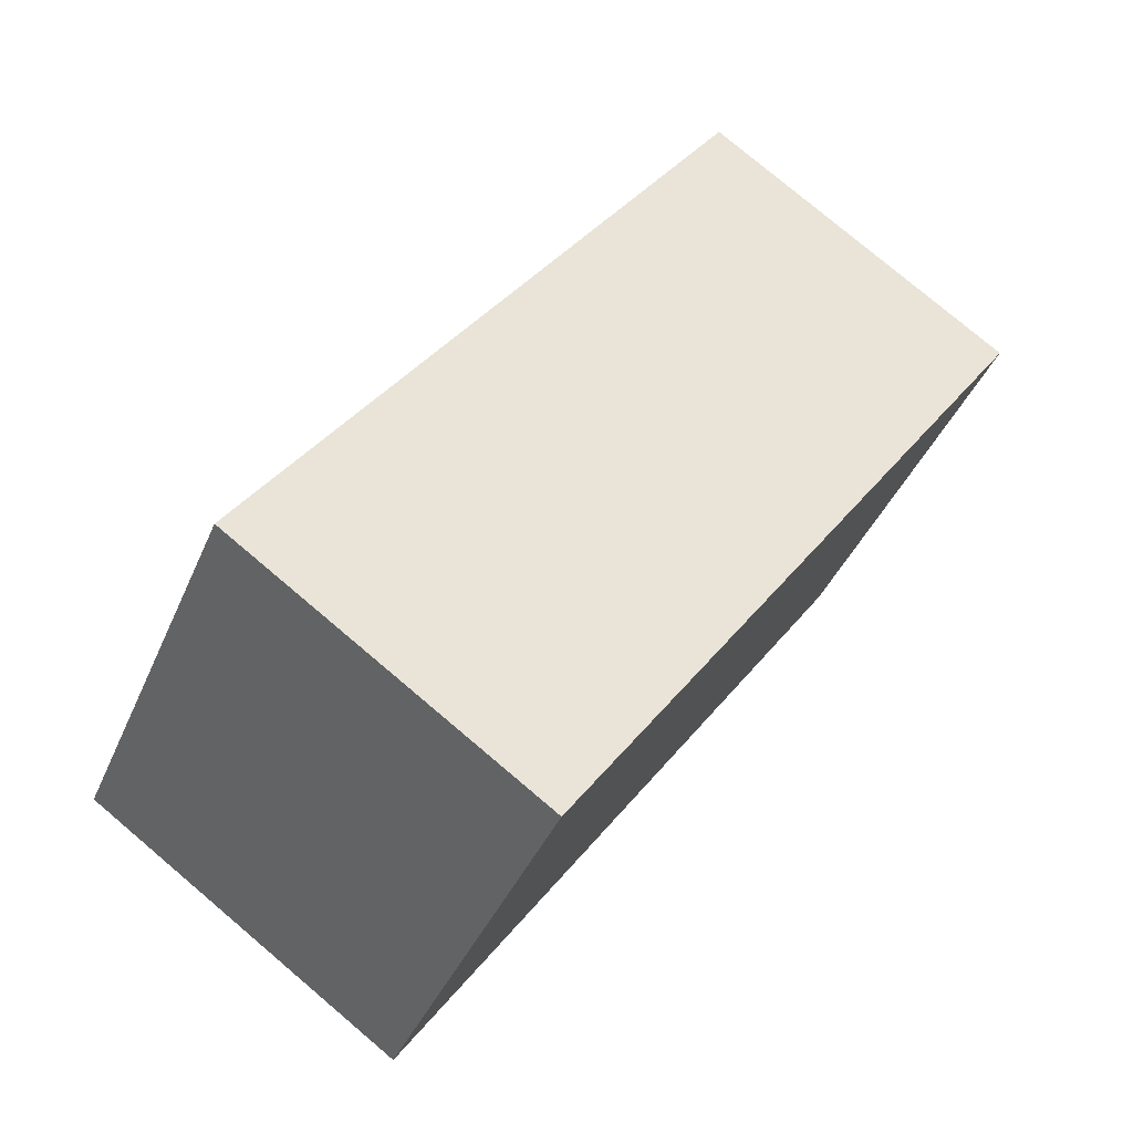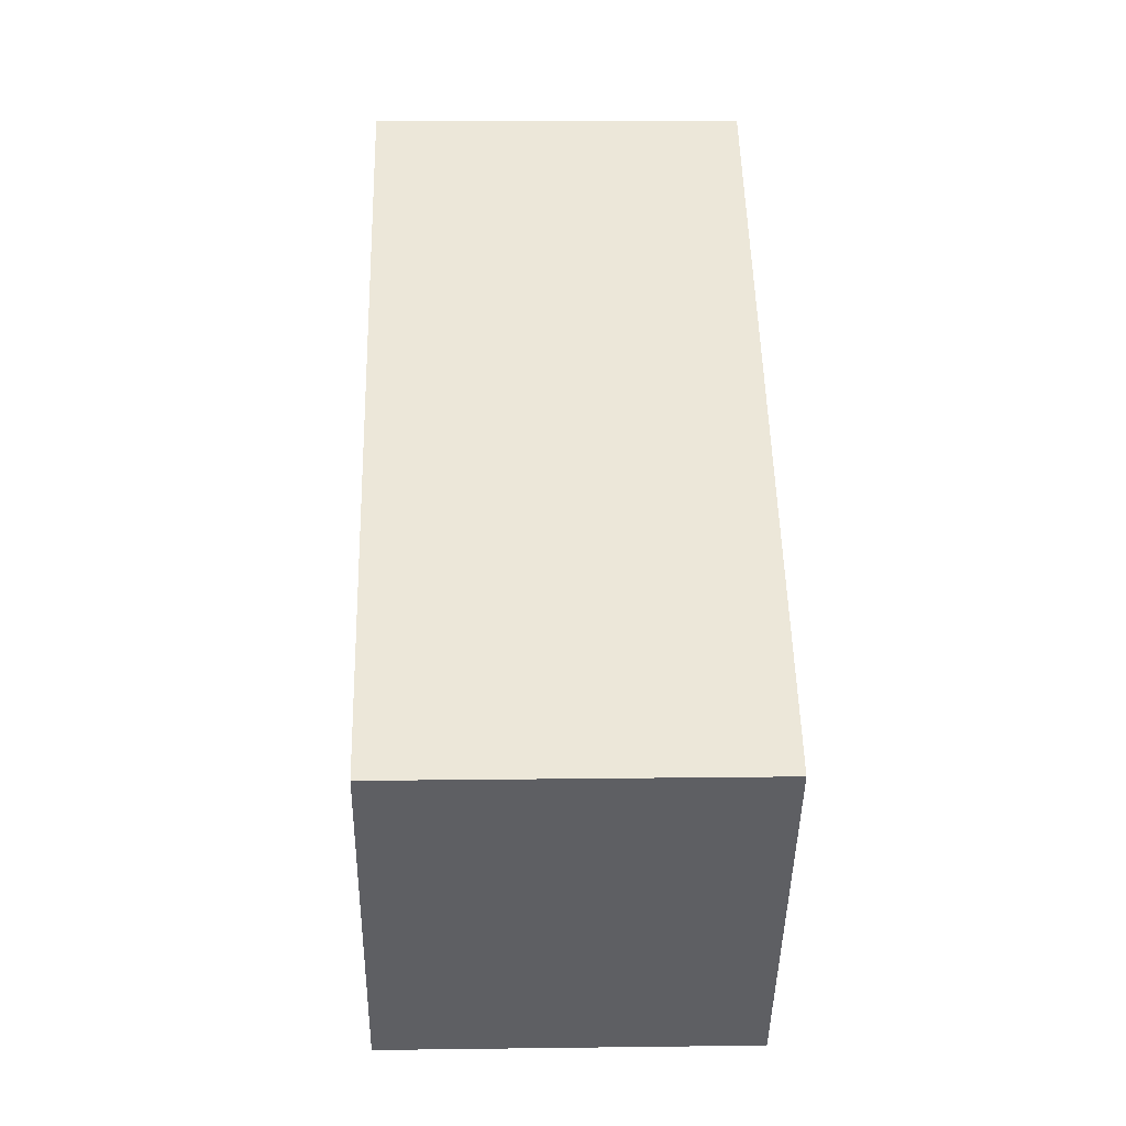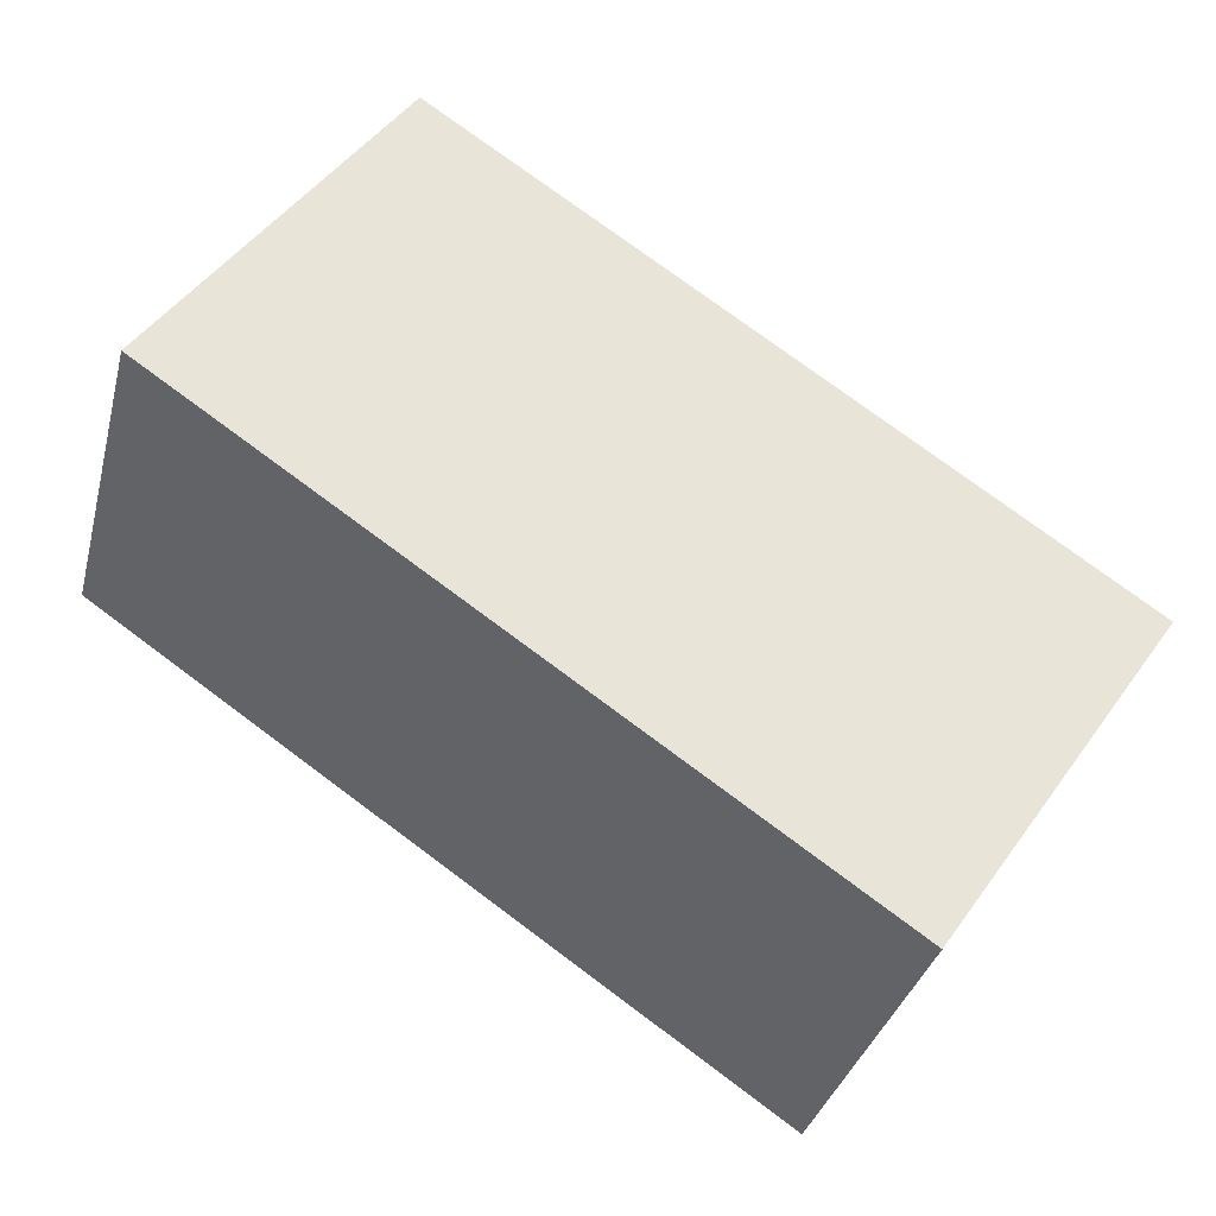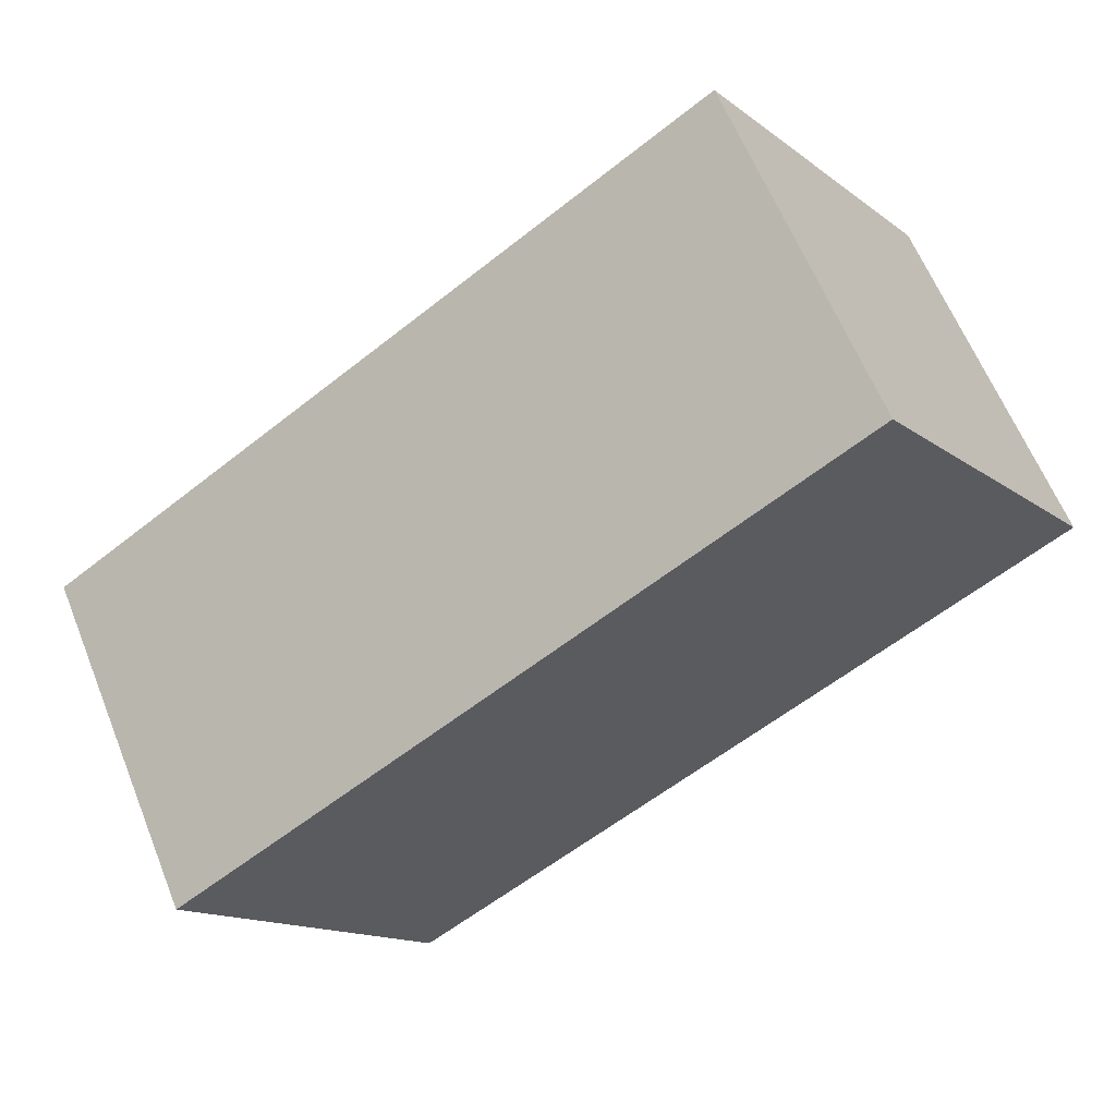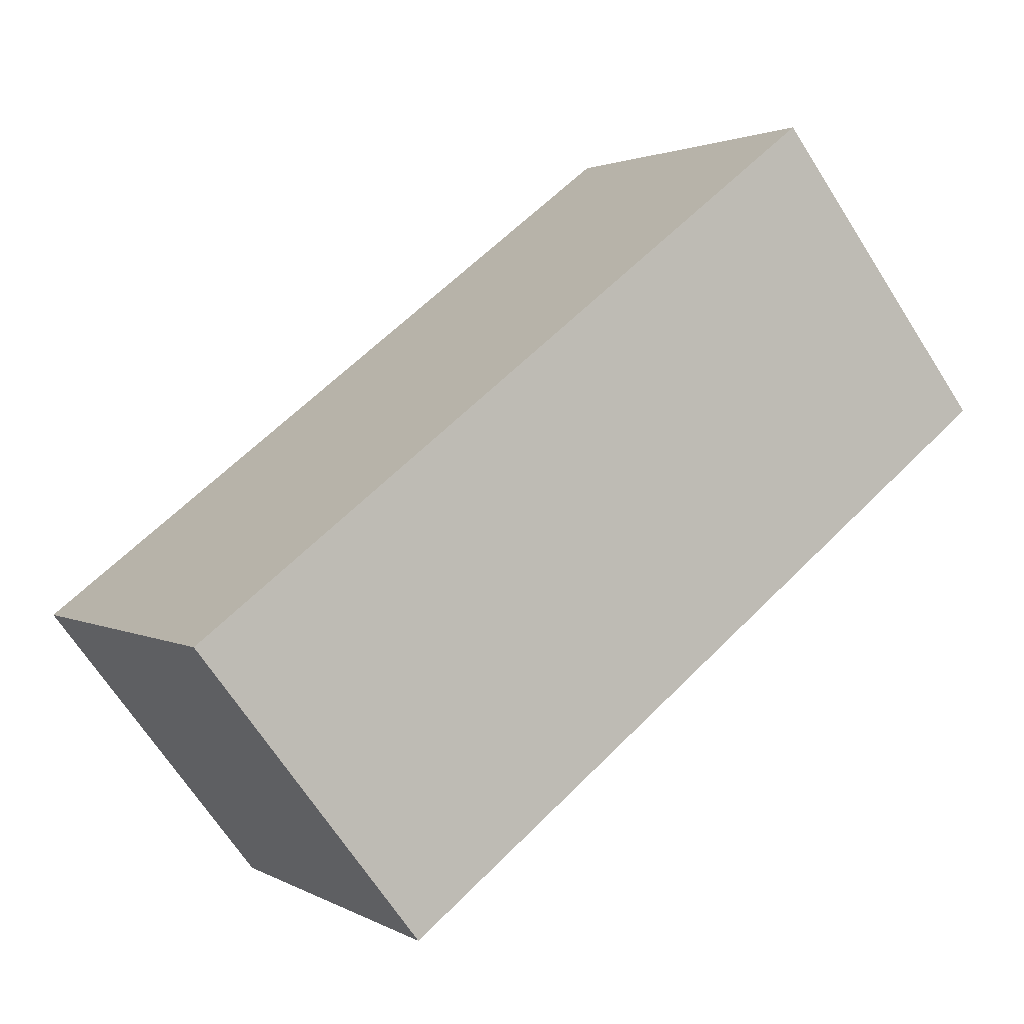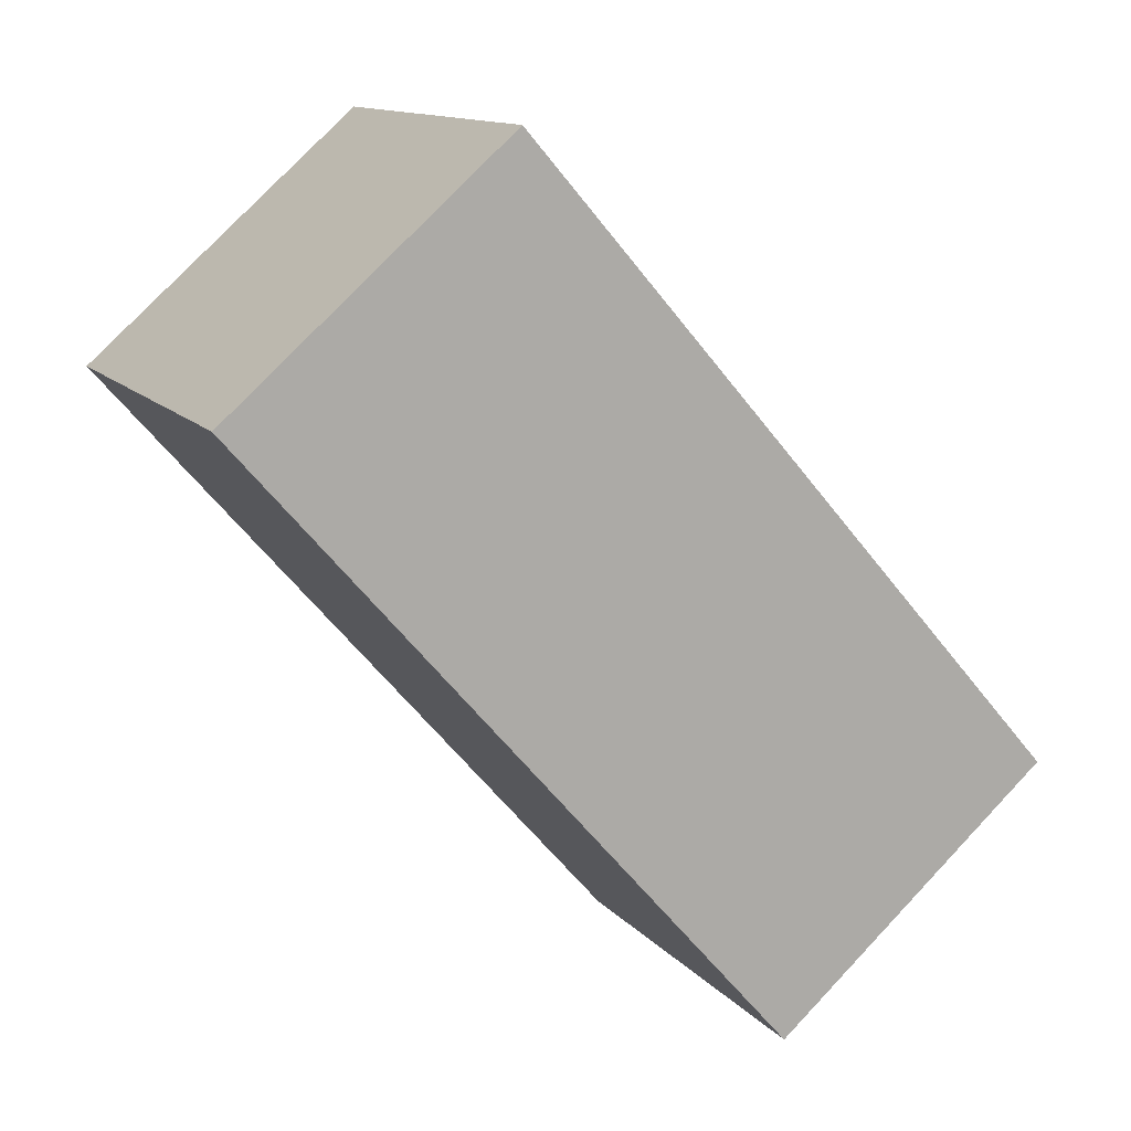
<metadata>
{"format":"obj","ext":"obj","renderer":"f3d","projection":"perspective","resolution":1024,"background":"white","views":[{"elev":77.9,"azim":-49.8,"up":"+Z"},{"elev":14.5,"azim":88.4,"up":"+Z"},{"elev":-34.3,"azim":-14.0,"up":"+Z"},{"elev":62.0,"azim":158.1,"up":"+Z"},{"elev":-67.8,"azim":-147.4,"up":"+Z"},{"elev":77.3,"azim":43.4,"up":"+Z"}]}
</metadata>
<code>
v  3.152 2.607 -2.155
v  6.538 2.607 -0.854
v  4.854 2.607 -3.318
v  1.684 2.607 2.464
v  0 2.607 1.596e-16
v  6.538 5.229e-17 -0.854
v  4.854 2.032e-16 -3.318
v  3.152 1.32e-16 -2.155
v  0 0 0
v  1.684 -1.509e-16 2.464
g defaultobject
f 1 2 3
f 2 1 4
f 4 1 5
f 6 3 2
f 3 6 7
f 7 1 3
f 1 7 5
f 5 7 8
f 5 8 9
f 9 4 5
f 4 9 10
f 10 2 4
f 2 10 6
f 10 7 6
f 7 10 8
f 8 10 9

</code>
